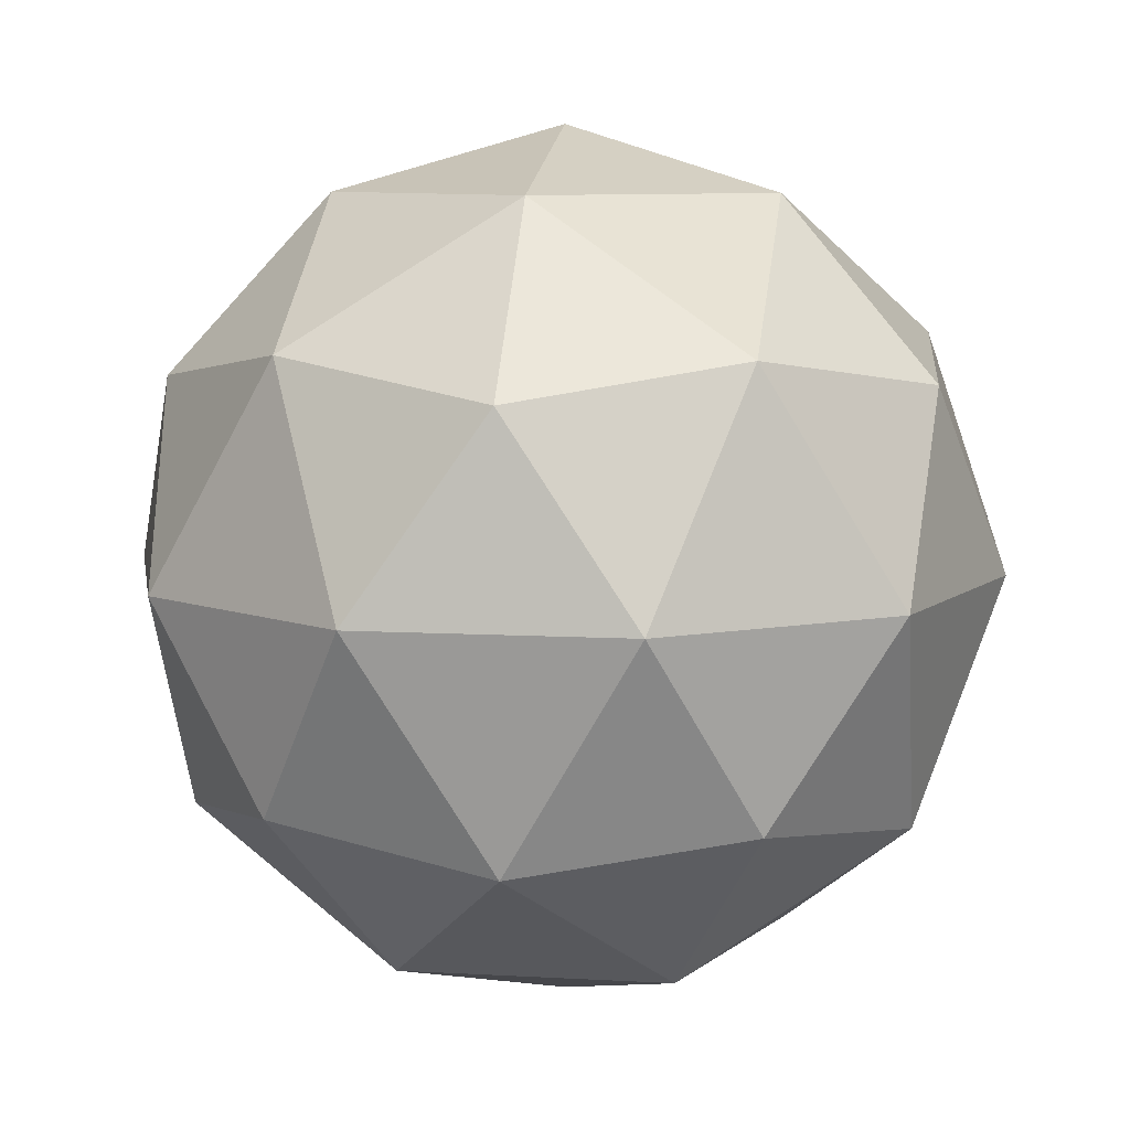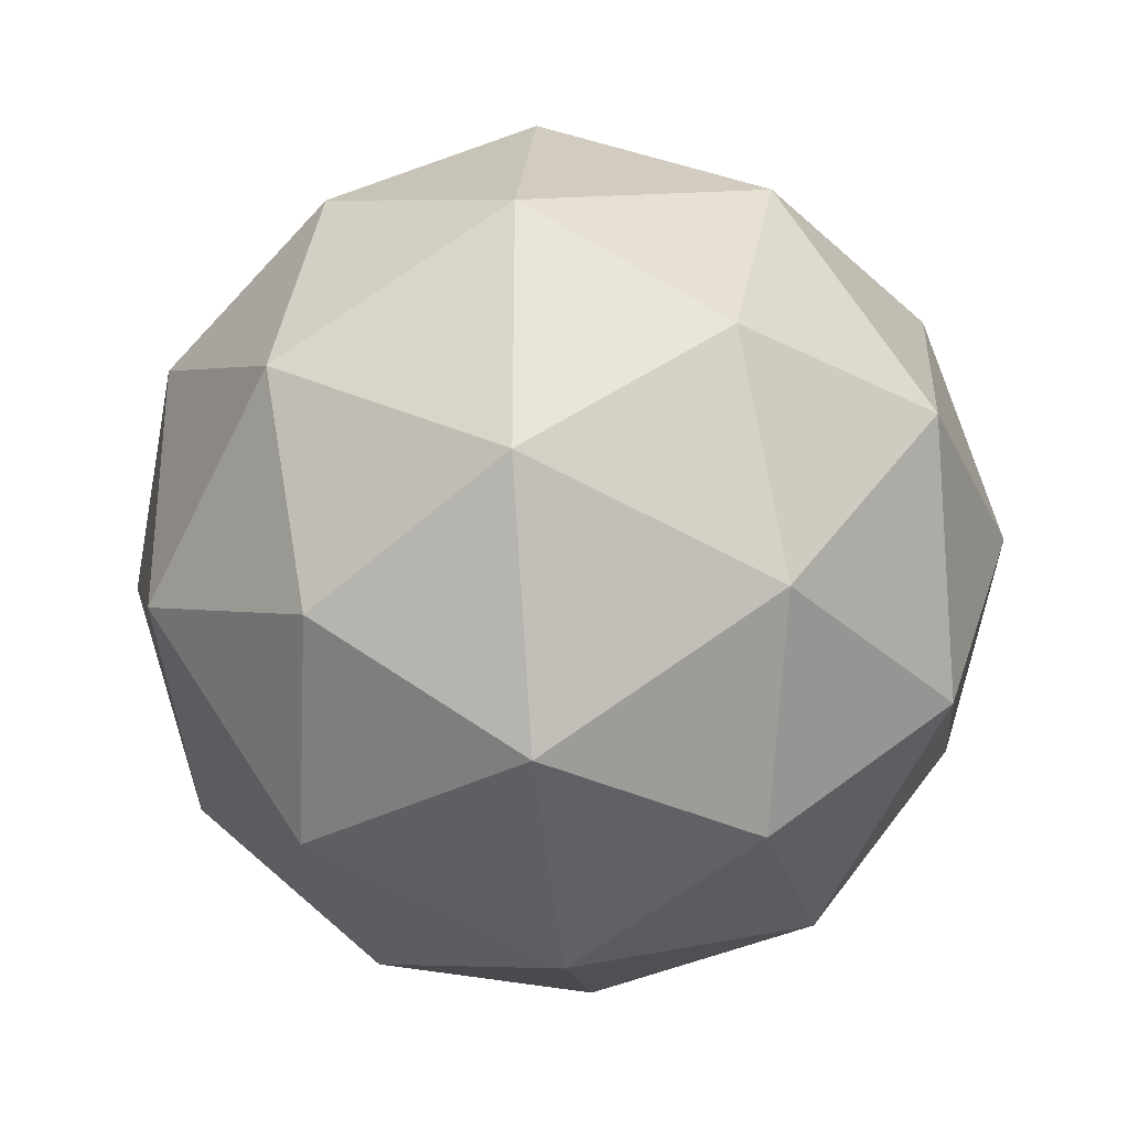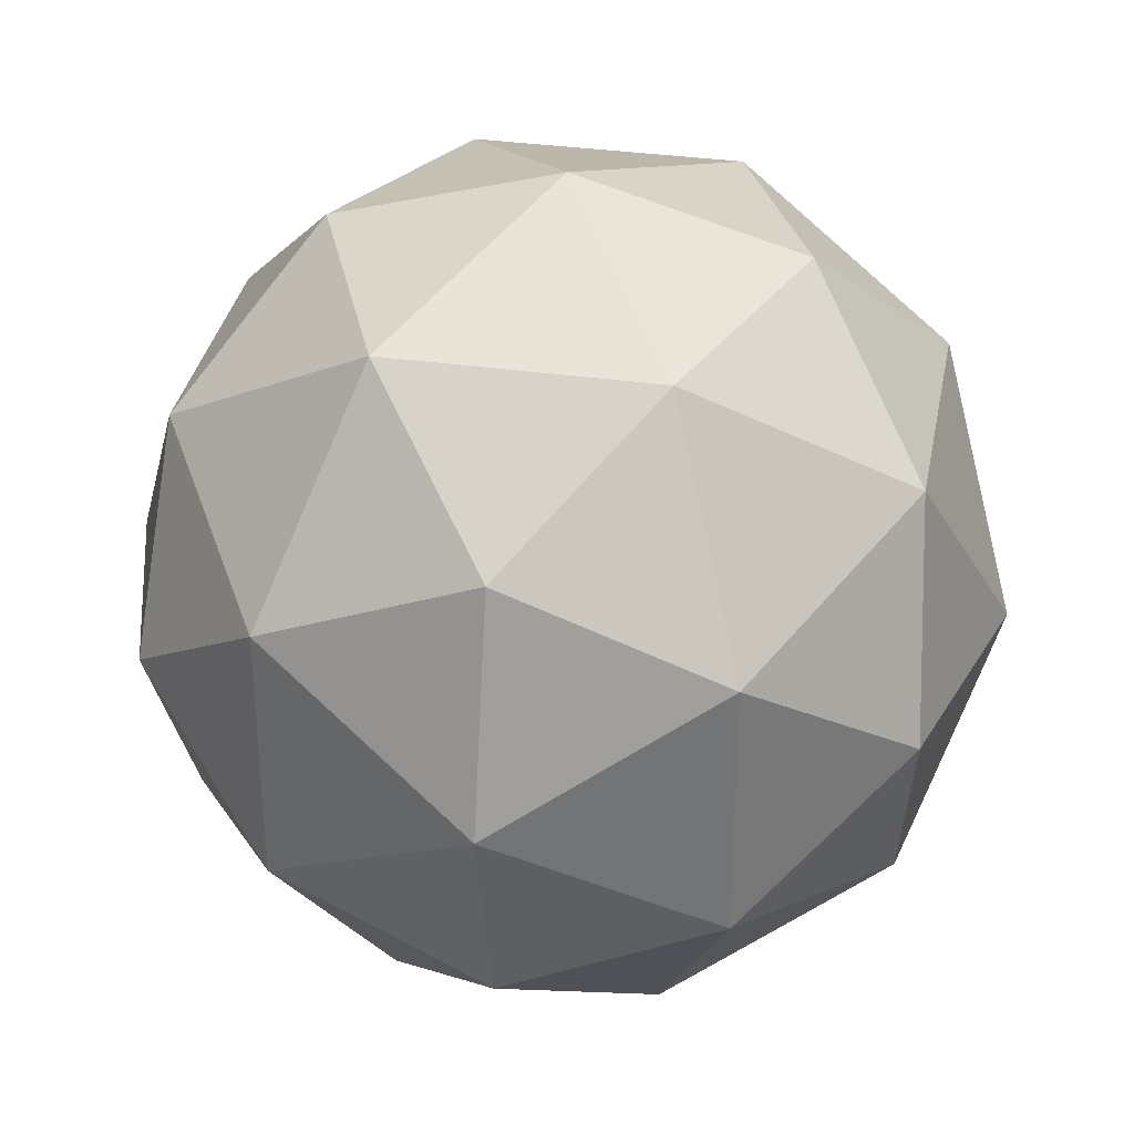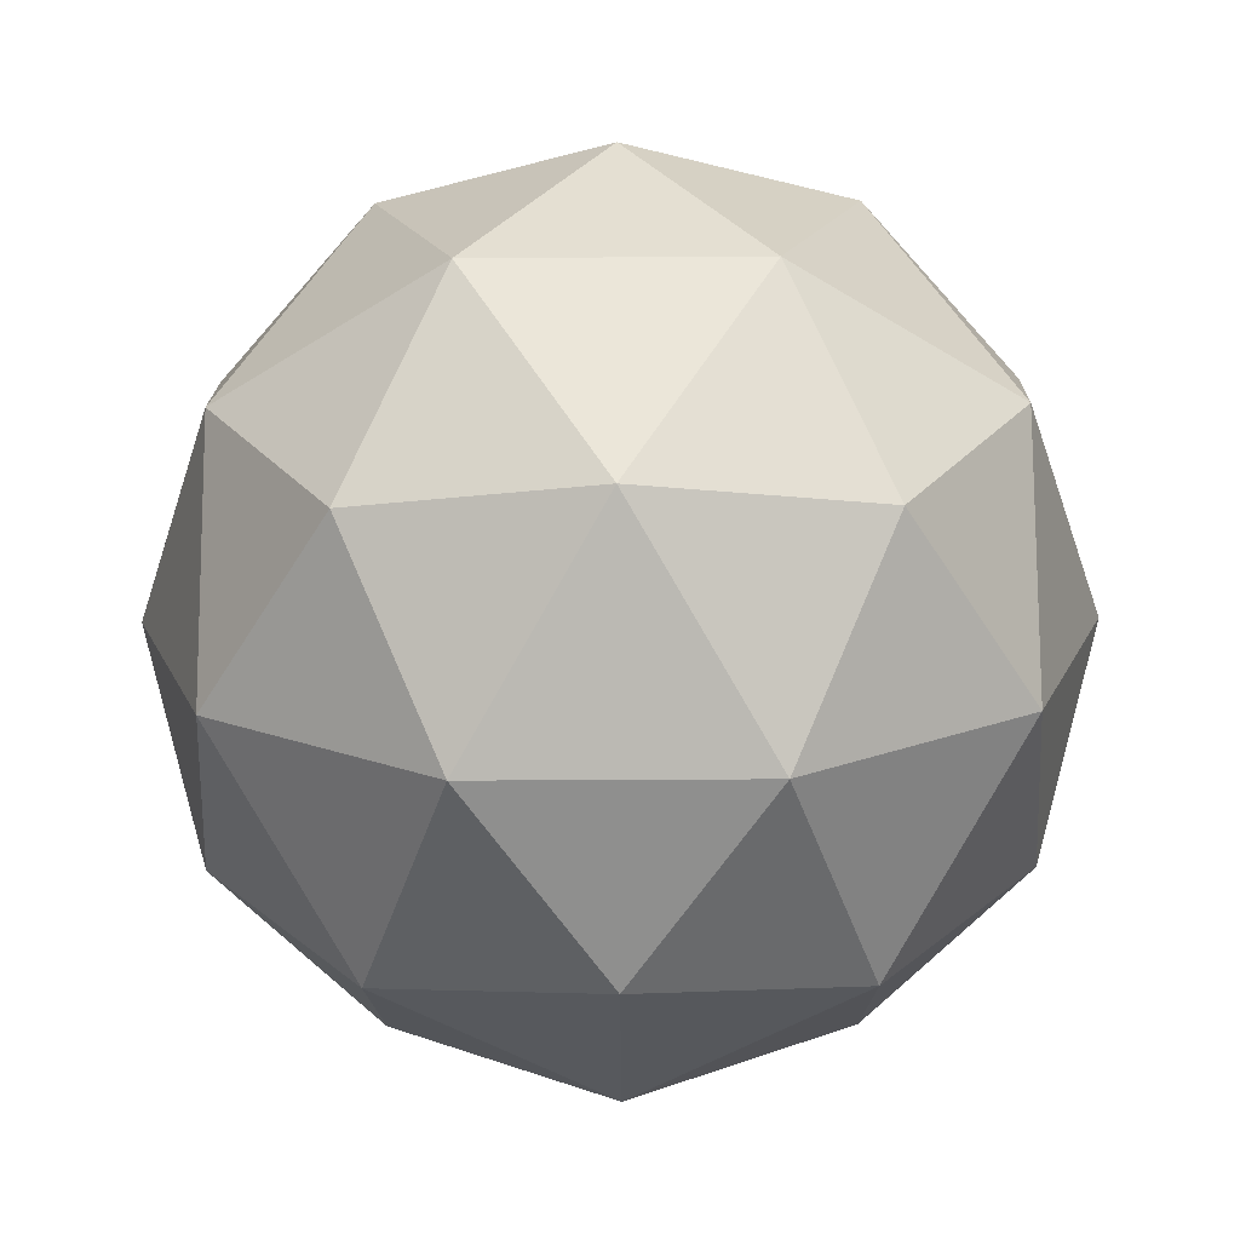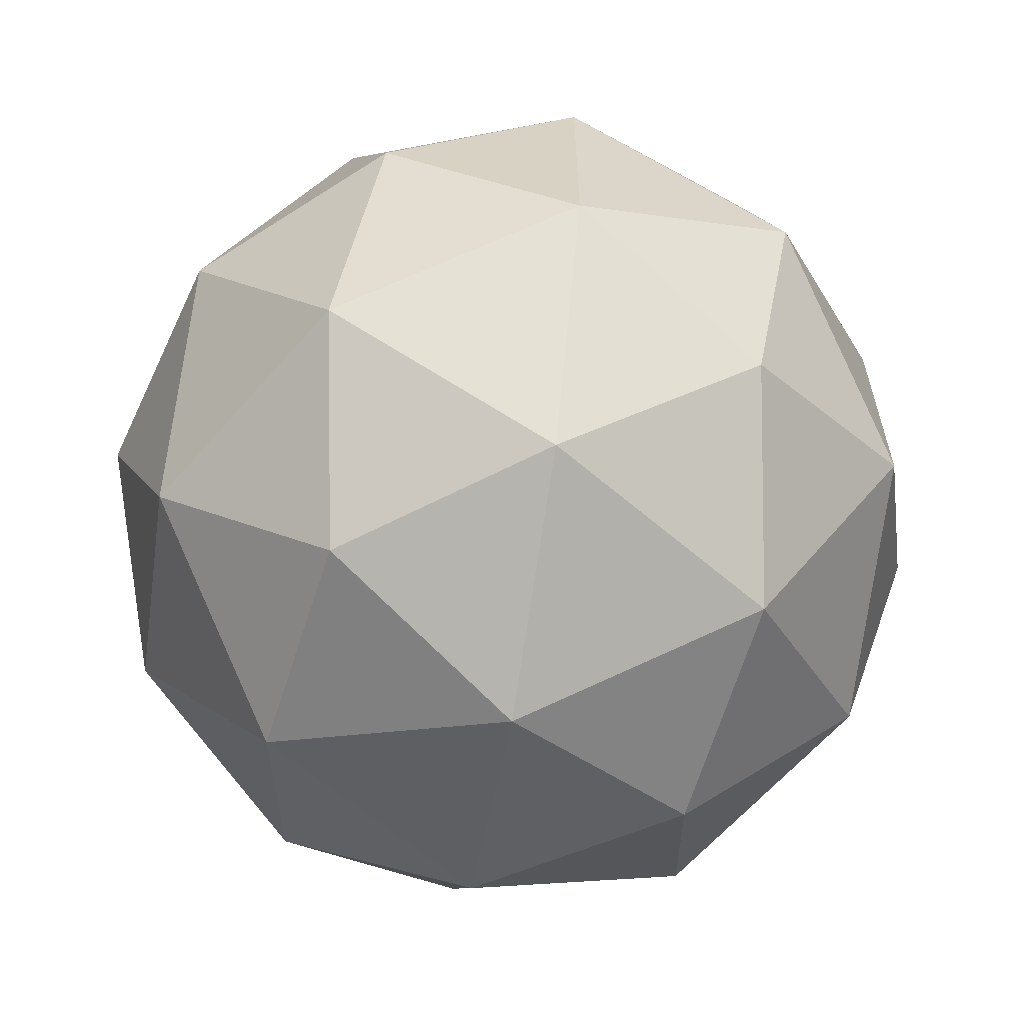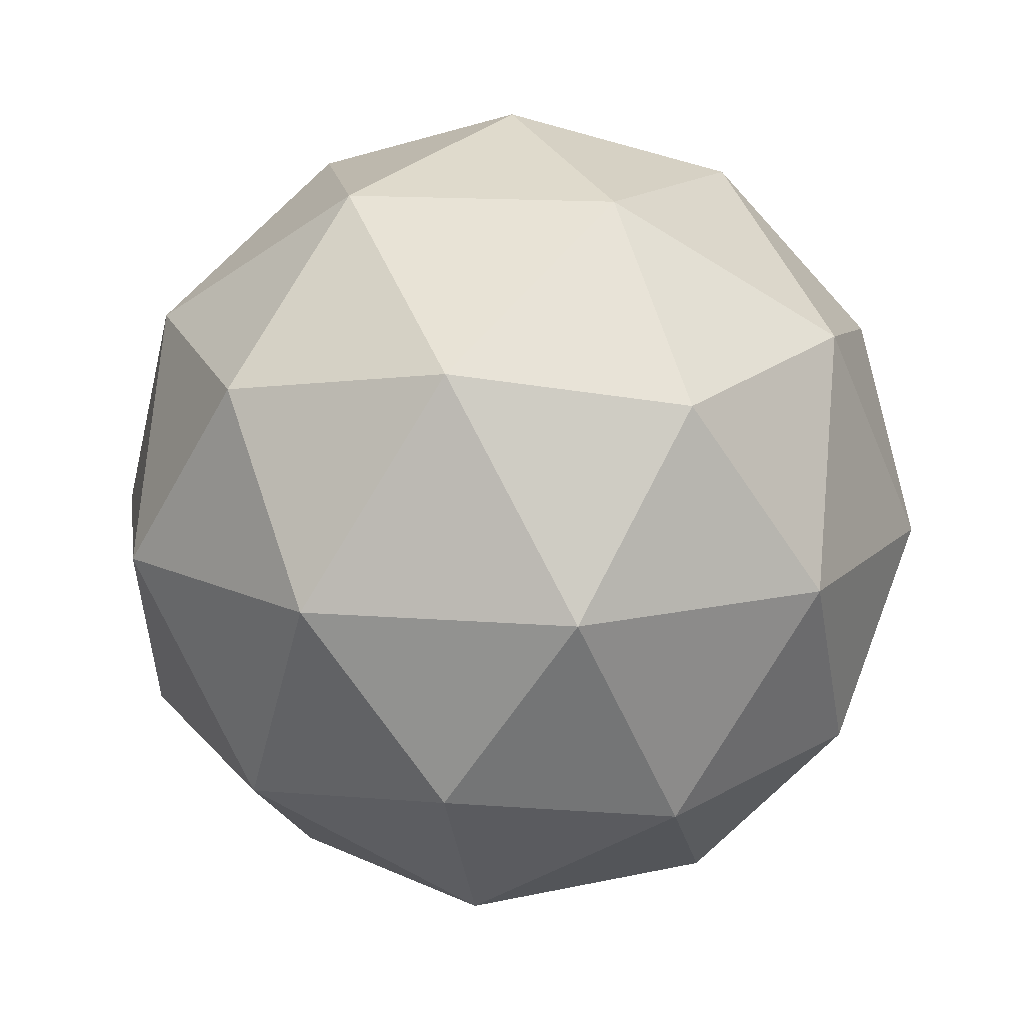
<metadata>
{"format":"obj","ext":"obj","renderer":"f3d","projection":"perspective","resolution":1024,"background":"white","views":[{"elev":8.4,"azim":99.0,"up":"+Y"},{"elev":-31.3,"azim":-83.8,"up":"+Z"},{"elev":34.4,"azim":-111.0,"up":"+Z"},{"elev":-45.8,"azim":18.4,"up":"+Y"},{"elev":-62.7,"azim":-162.7,"up":"+Z"},{"elev":14.5,"azim":63.8,"up":"+Y"}]}
</metadata>
<code>
o Cube
v -0.5878 0 0.809
v -0.5878 0 -0.809
v 0.5878 0 0.809
v 0.1625 0.8507 0.5
v 0.5257 0.8507 0
v -0.2629 0.5257 -0.809
v 0 1 0
v 0.8944 0.4472 0
v 0.2764 0.4472 -0.8506
v -0.7236 0.4472 -0.5257
v -0.7236 0.4472 0.5257
v 0.2764 0.4472 0.8506
v 0.7236 -0.4472 -0.5257
v -0.2764 -0.4472 -0.8506
v -0.8944 -0.4472 0
v -0.2764 -0.4472 0.8506
v 0.7236 -0.4472 0.5257
v 0 -1 0
v 0.5878 0 -0.809
v -0.2629 0.5257 0.809
v 0.6882 0.5257 0.5
v -0.4253 0.8507 -0.309
v 0.6882 0.5257 -0.5
v -0.4253 0.8507 0.309
v 0 0 -1
v 0 0 1
v -0.6882 -0.5257 0.5
v 0.9511 0 -0.309
v -0.6882 -0.5257 -0.5
v 0.9511 0 0.309
v -0.9511 0 0.309
v -0.8506 0.5257 0
v 0.1625 0.8507 -0.5
v -0.9511 0 -0.309
v 0.2629 -0.5257 -0.809
v -0.1625 -0.8507 -0.5
v -0.5257 -0.8507 0
v 0.8506 -0.5257 0
v -0.1625 -0.8507 0.5
v 0.2629 -0.5257 0.809
v 0.4253 -0.8507 0.309
v 0.4253 -0.8507 -0.309
f 17 30 3
f 18 39 37
f 16 40 26
f 14 2 25
f 17 38 30
f 15 31 34
f 14 29 2
f 17 41 38
f 18 37 36
f 13 19 28
f 13 35 19
f 18 41 39
f 18 36 42
f 12 21 4
f 15 27 31
f 16 26 1
f 11 20 24
f 10 32 22
f 9 6 33
f 8 23 5
f 5 33 7
f 5 23 33
f 23 9 33
f 33 22 7
f 33 6 22
f 6 10 22
f 22 24 7
f 22 32 24
f 32 11 24
f 24 4 7
f 24 20 4
f 20 12 4
f 1 20 11
f 1 26 20
f 26 12 20
f 31 1 11
f 31 27 1
f 27 16 1
f 4 5 7
f 4 21 5
f 21 8 5
f 42 35 13
f 42 36 35
f 36 14 35
f 39 40 16
f 39 41 40
f 41 17 40
f 19 25 9
f 19 35 25
f 35 14 25
f 28 23 8
f 28 19 23
f 19 9 23
f 36 29 14
f 36 37 29
f 37 15 29
f 38 42 13
f 38 41 42
f 41 18 42
f 2 34 10
f 2 29 34
f 29 15 34
f 34 32 10
f 34 31 32
f 31 11 32
f 30 28 8
f 30 38 28
f 38 13 28
f 25 6 9
f 25 2 6
f 2 10 6
f 26 3 12
f 26 40 3
f 40 17 3
f 37 27 15
f 37 39 27
f 39 16 27
f 3 21 12
f 3 30 21
f 30 8 21

</code>
